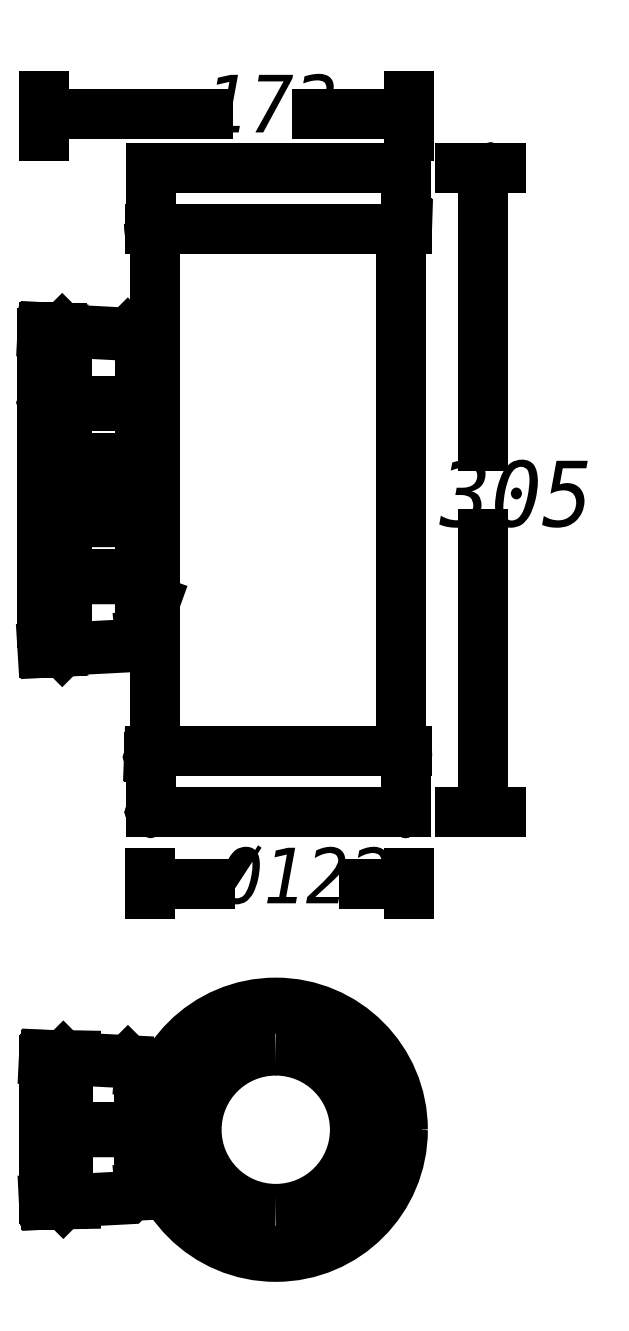
<metadata>
{"format":"dxf","ext":"dxf","renderer":"ezdxf+matplotlib","layout":"modelspace","background":"white","min_lineweight":24,"dpi":150}
</metadata>
<code>
0
SECTION
2
ENTITIES
0
INSERT
8
LIVELLO_1
2
AI9-BLK1
10
56.92
20
132.5
30
0
0
ENDSEC
0
EOF

</code>
